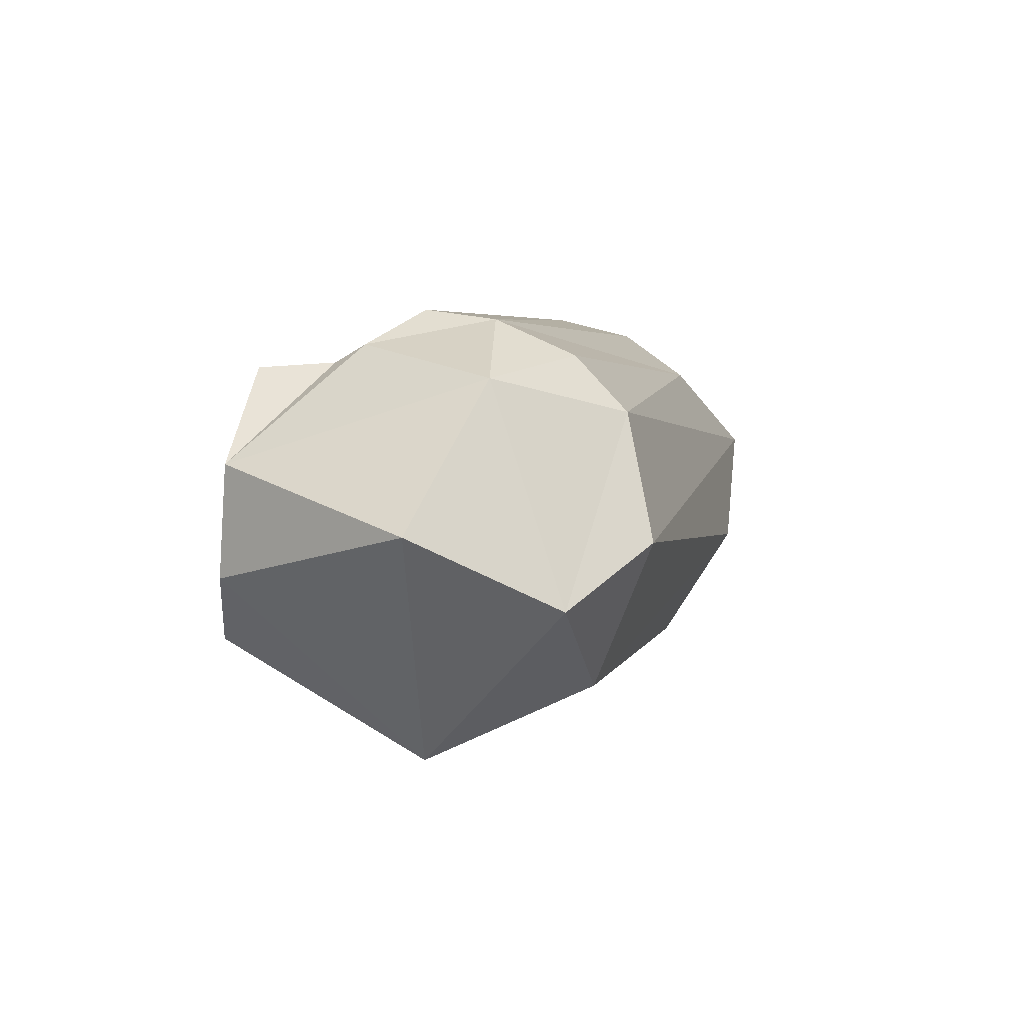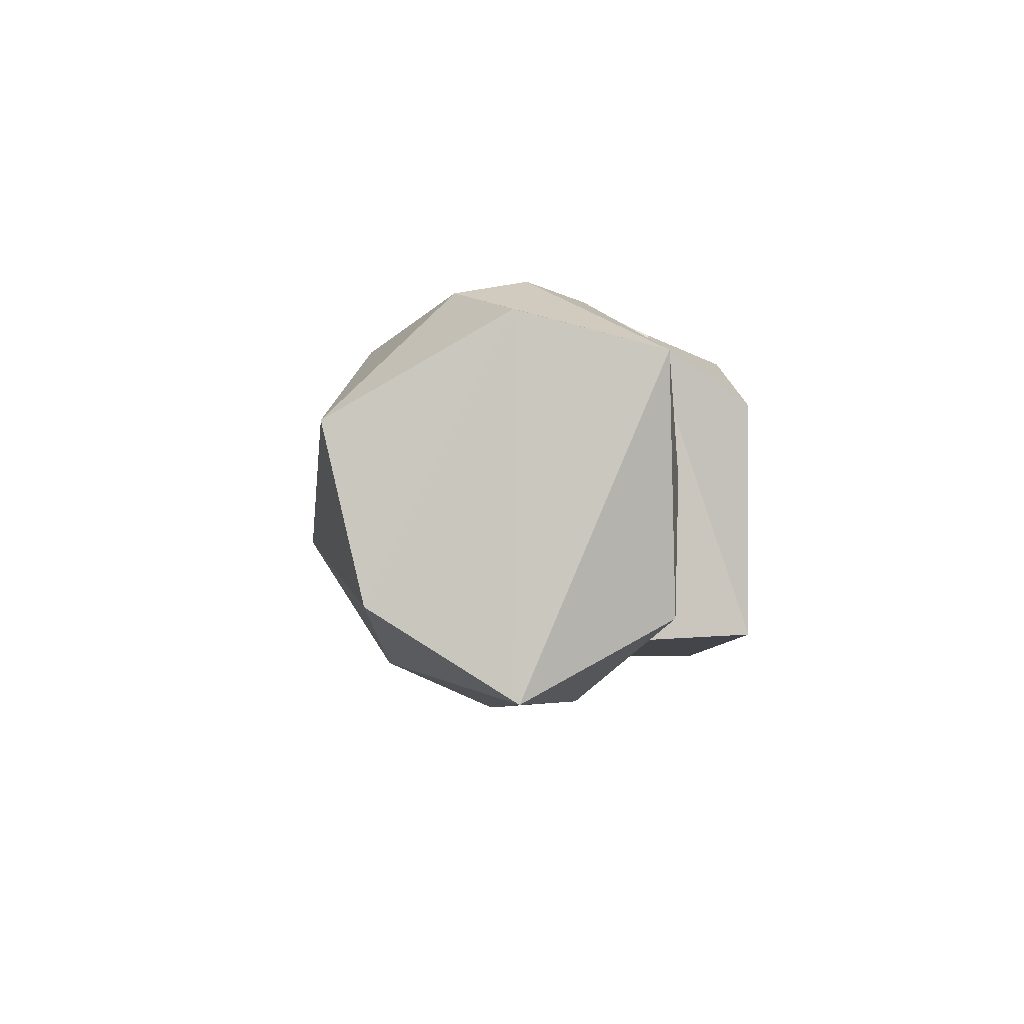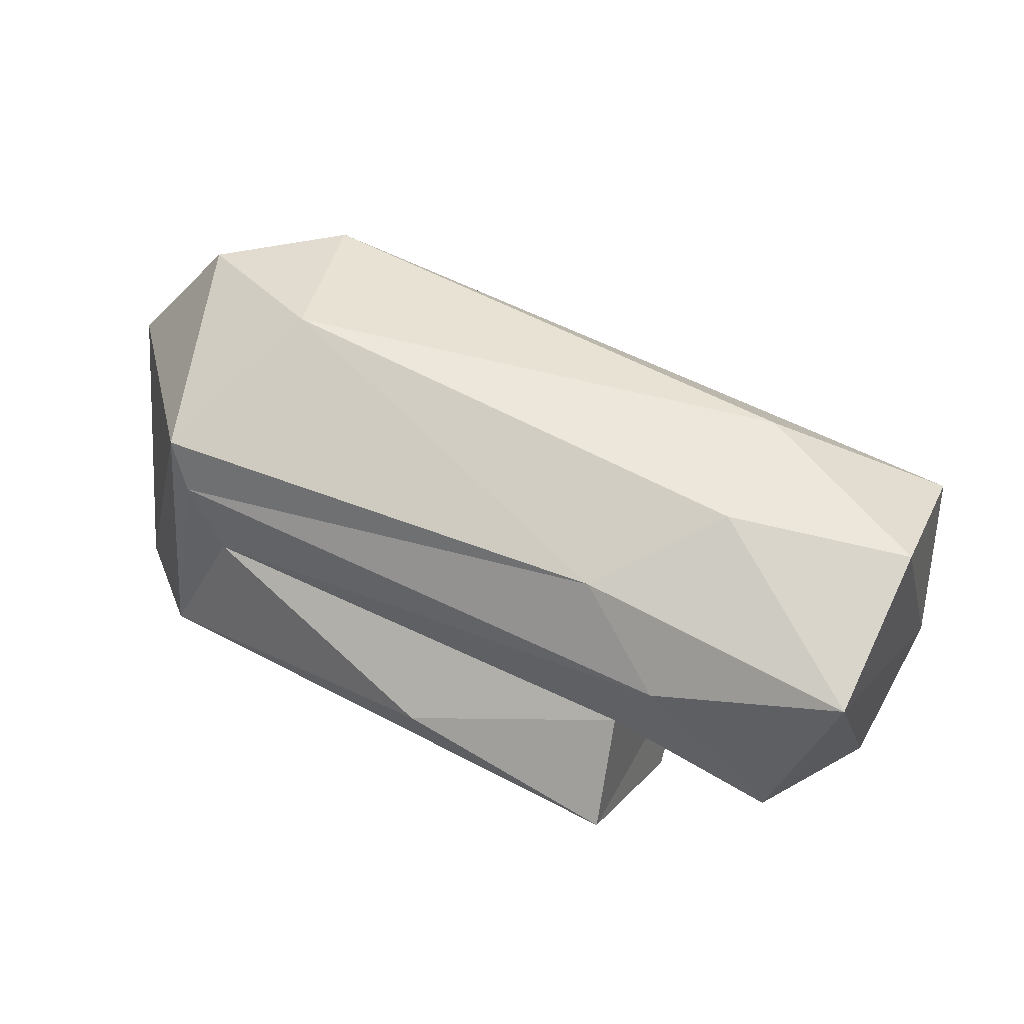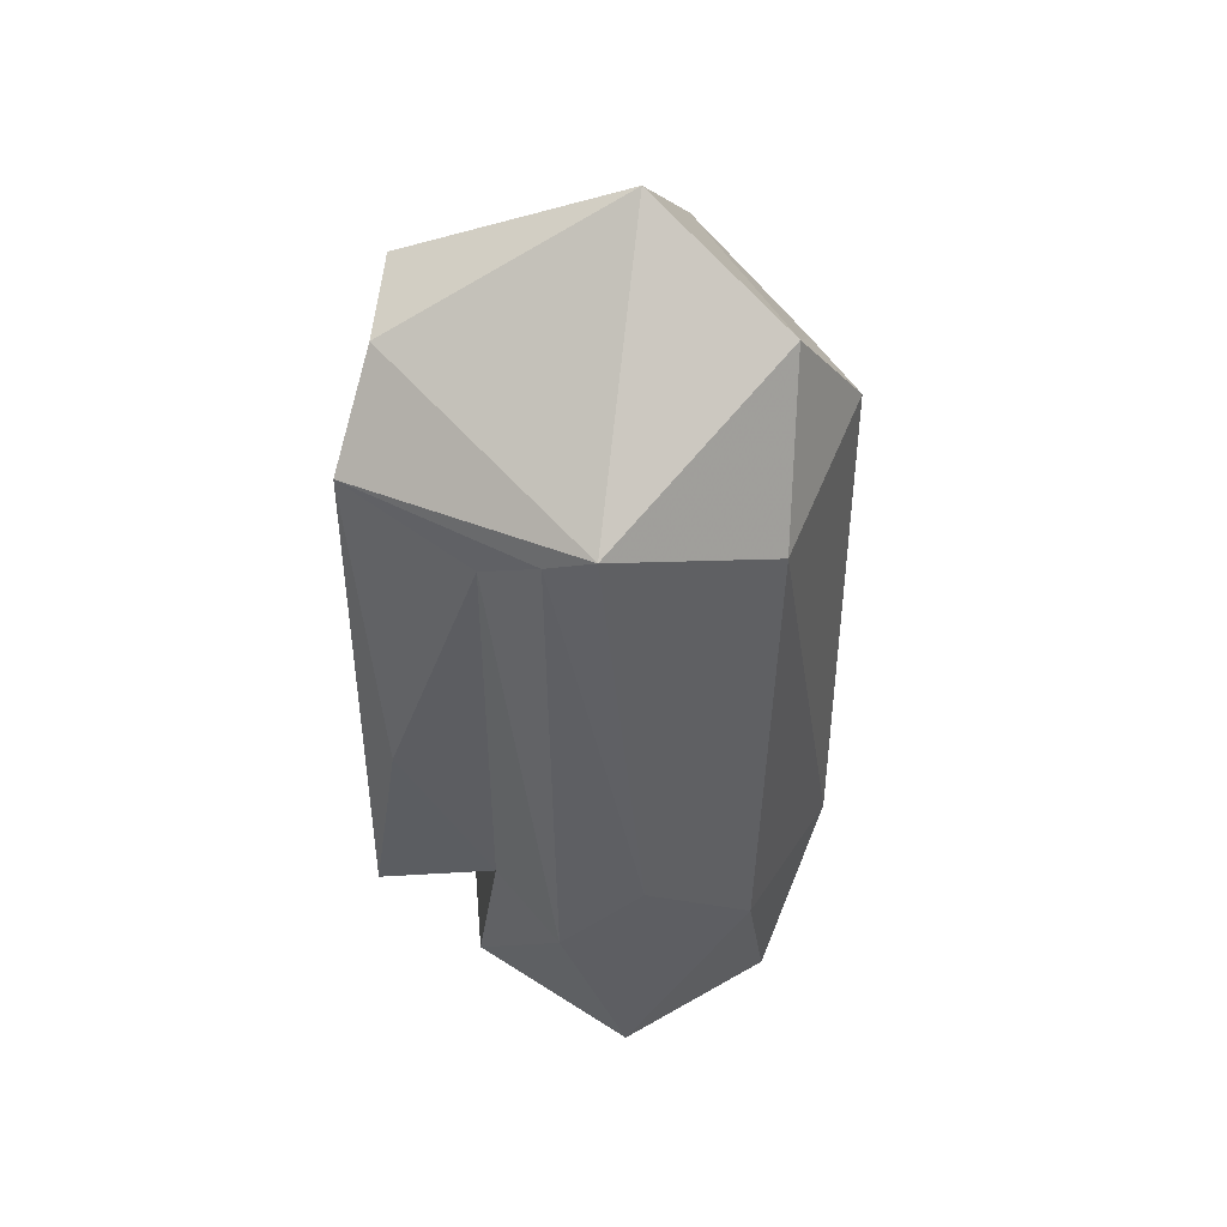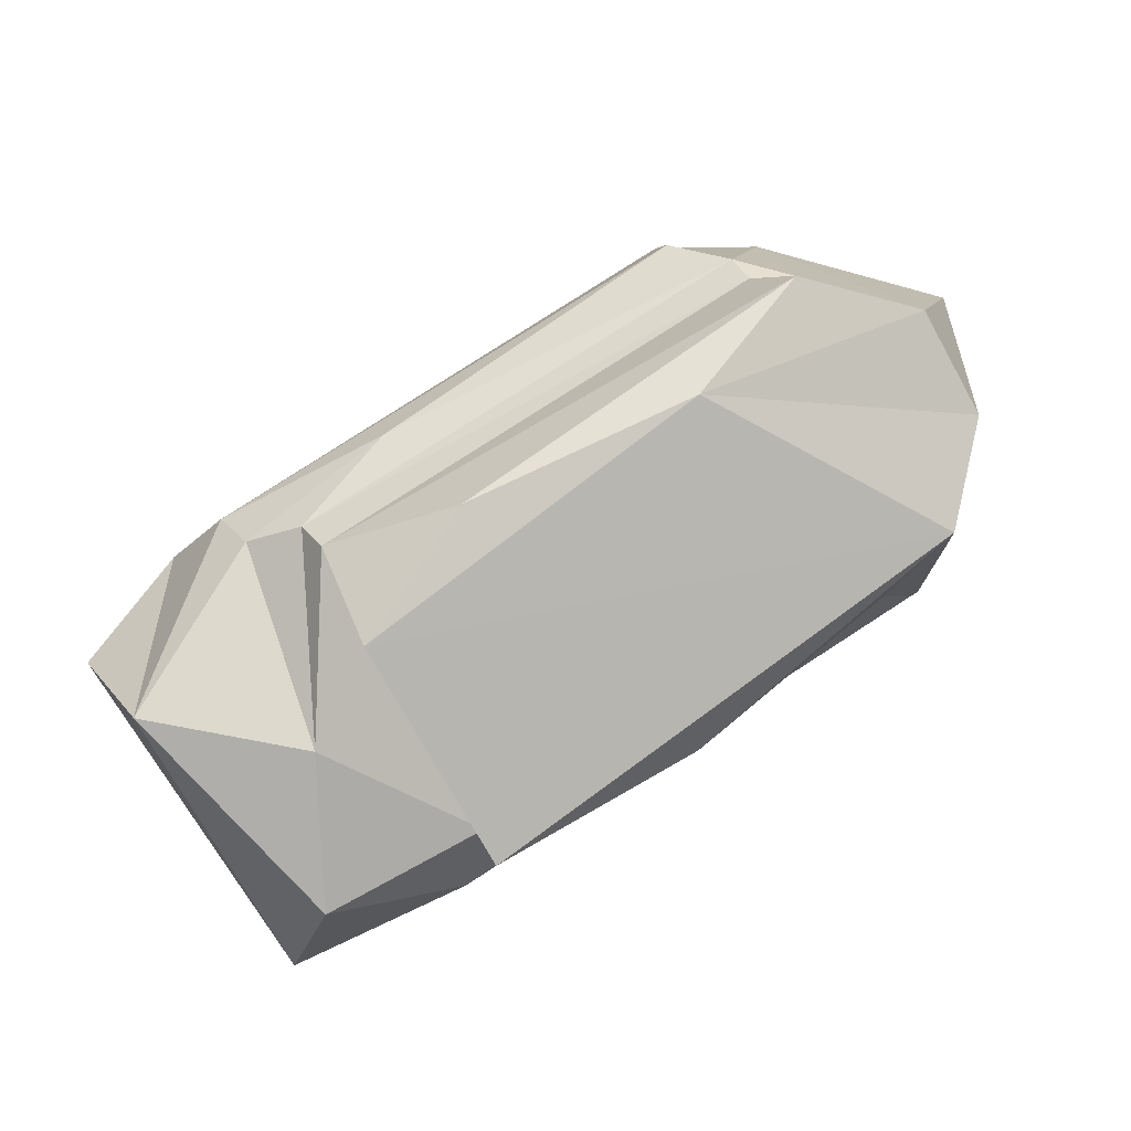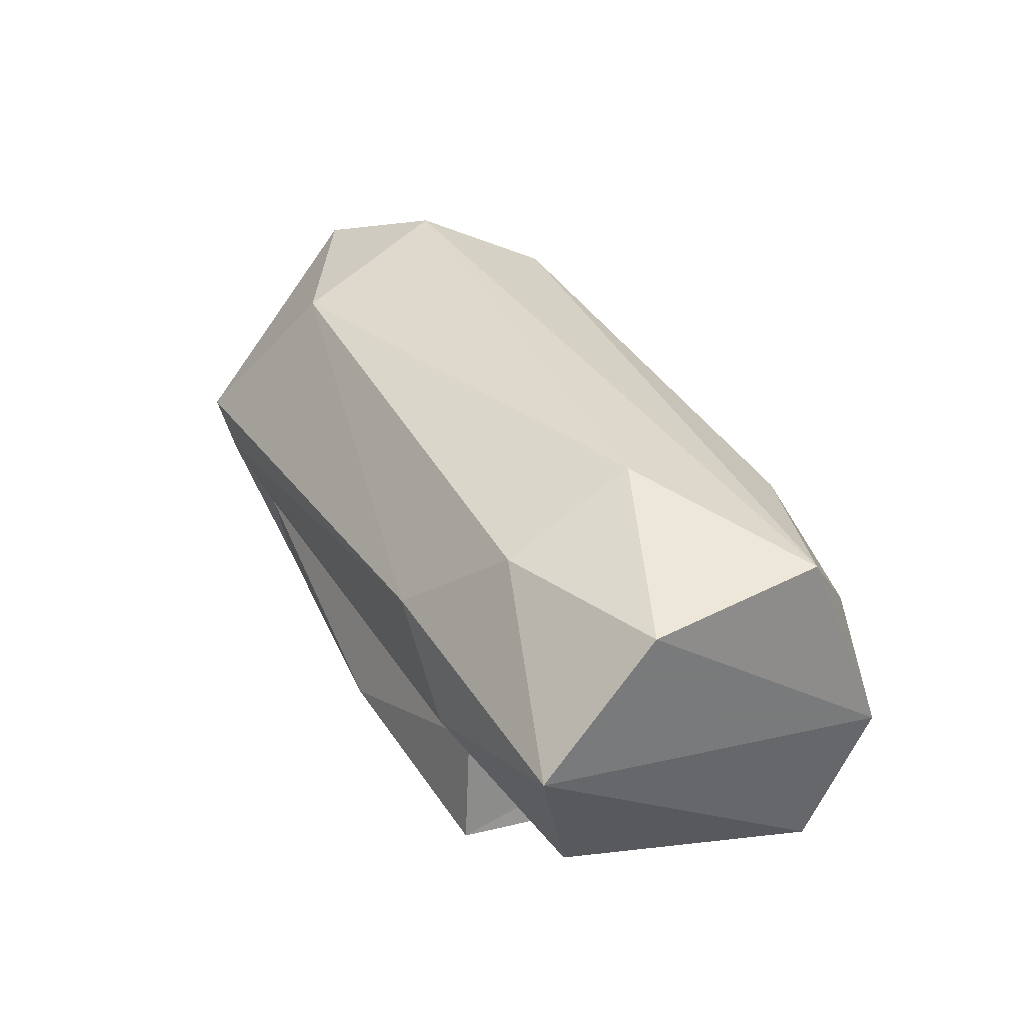
<metadata>
{"format":"obj","ext":"obj","renderer":"f3d","projection":"perspective","resolution":1024,"background":"white","views":[{"elev":4.7,"azim":124.0,"up":"+Z"},{"elev":-2.6,"azim":-72.8,"up":"+Z"},{"elev":10.1,"azim":-159.5,"up":"+Y"},{"elev":-42.2,"azim":109.8,"up":"+Z"},{"elev":-72.8,"azim":28.6,"up":"+Y"},{"elev":14.8,"azim":-119.2,"up":"+Y"}]}
</metadata>
<code>
v 0.0551 0.006925 0.00675
v 0.05466 0.009267 0.006439
v 0.04298 0.004494 -0.006744
v 0.05325 0.012 -0.004925
v 0.05388 0.01447 -0.00027
v 0.03863 0.008924 -0.00147
v 0.03384 0.006676 0.001865
v 0.05292 0.01298 0.0036
v 0.05346 0.01142 0.005325
v 0.05806 0.0026 0.00495
v 0.04735 -0.002107 0.004694
v 0.04345 -0.003875 0.00291
v 0.06086 0.003658 0.002077
v 0.04343 -0.003863 -0.004348
v 0.03389 0.005352 -0.003475
v 0.03488 0.001238 0.004973
v 0.03819 -0.002687 -0.003813
v 0.03523 0.00116 -0.006238
v 0.04945 -0.000704 -0.00519
v 0.05424 4.8e-05 0.003813
v 0.04311 -0.000731 0.005194
v 0.05869 0.001595 -0.003638
v 0.06089 0.003417 -0.001395
v 0.05664 0.006557 -0.006552
v 0.05599 0.004513 -0.005425
v 0.05663 0.005706 0.005669
v 0.05684 0.004687 0.005104
v 0.04265 0.00035 0.005725
v 0.04554 0.002625 0.006513
v 0.0379 0.004032 0.005995
v 0.03972 0.007436 0.00453
v 0.0391 0.006545 -0.005209
v 0.04032 -0.002319 0.000472
v 0.04019 0.002441 0.006622
v 0.03664 -0.002888 0.003865
v 0.04092 0.000801 0.006009
v 0.04279 -0.000289 -0.004553
v 0.0411 0.001142 -0.006407
v 0.05689 0.008139 -0.007098
v 0.05775 0.01382 -0.002005
v 0.05742 0.01095 0.004675
v 0.06191 0.0111 0.000336
f 12 21 14
f 34 1 2
f 32 4 3
f 6 4 32
f 7 5 6
f 31 8 7
f 7 8 5
f 9 8 31
f 2 9 31
f 27 21 10
f 21 12 11
f 22 20 12
f 18 16 15
f 7 6 15
f 15 16 7
f 16 30 7
f 16 35 30
f 18 35 16
f 35 17 33
f 18 17 35
f 18 38 17
f 12 14 22
f 14 37 19
f 11 12 20
f 7 30 31
f 35 34 30
f 21 11 10
f 13 20 23
f 20 22 23
f 22 14 19
f 13 10 20
f 10 11 20
f 10 13 27
f 22 19 25
f 21 37 14
f 25 19 37
f 42 41 13
f 39 42 23
f 13 41 26
f 41 2 26
f 2 1 26
f 13 23 42
f 25 24 22
f 24 39 22
f 1 29 26
f 22 39 23
f 13 26 27
f 28 21 27
f 27 26 28
f 26 29 28
f 1 34 29
f 2 31 30
f 18 32 3
f 18 15 32
f 6 32 15
f 17 38 37
f 21 28 33
f 28 36 33
f 28 29 36
f 34 35 36
f 29 34 36
f 2 30 34
f 36 35 33
f 33 17 37
f 38 18 3
f 3 24 38
f 37 21 33
f 8 9 41
f 4 6 5
f 3 4 39
f 39 40 42
f 4 40 39
f 4 5 40
f 5 8 40
f 8 41 40
f 41 42 40
f 9 2 41
f 39 24 3
f 24 25 38
f 38 25 37

</code>
